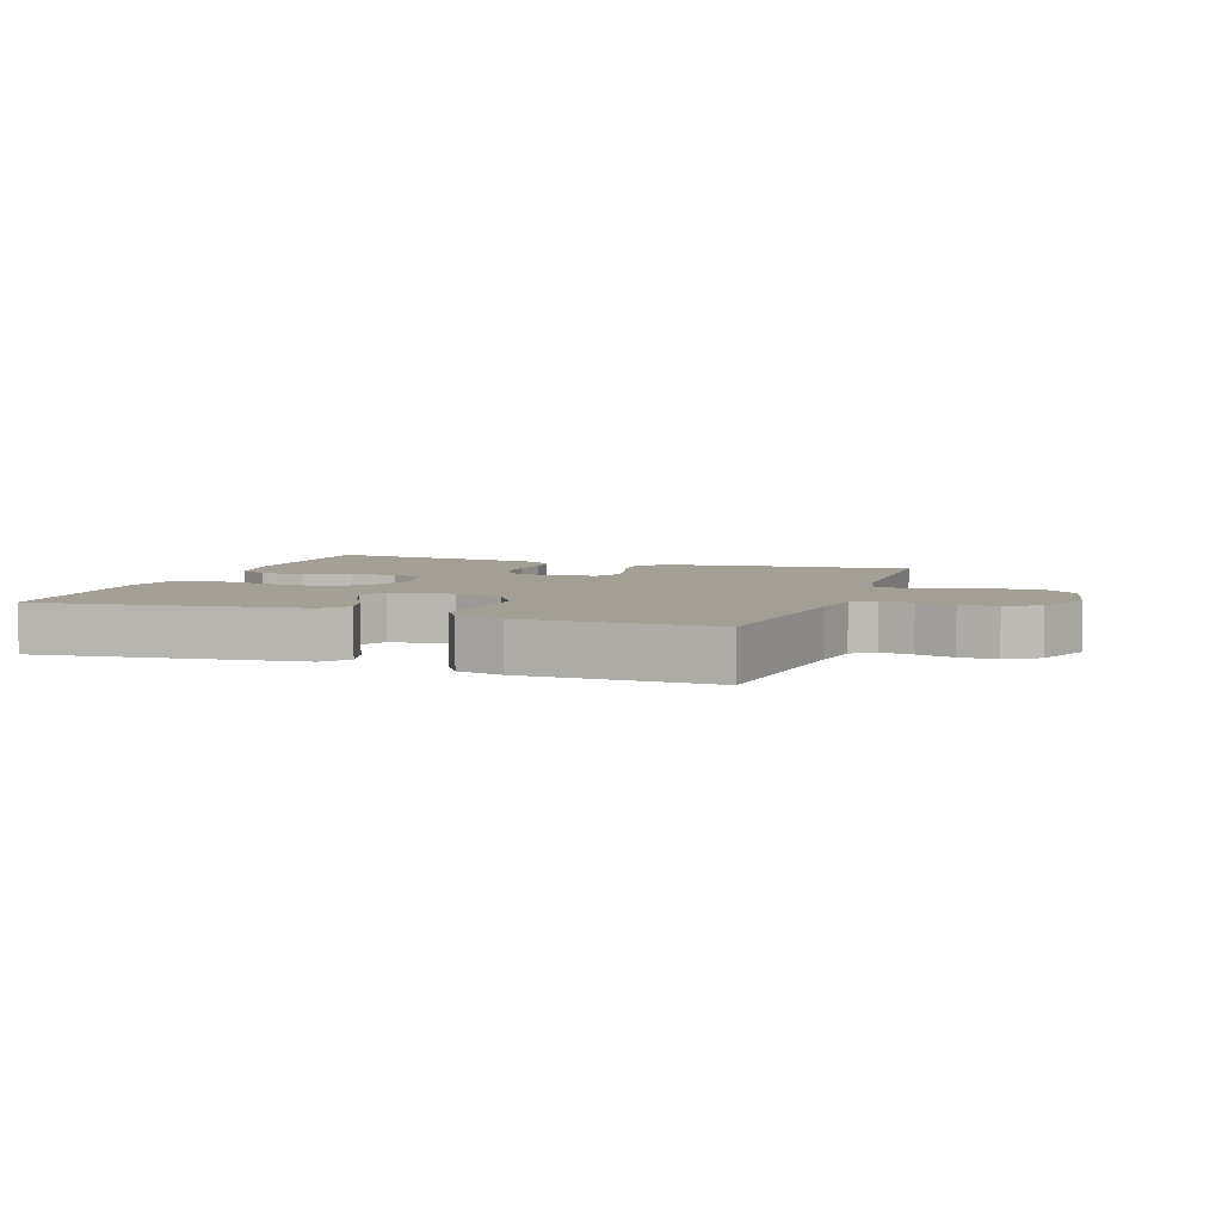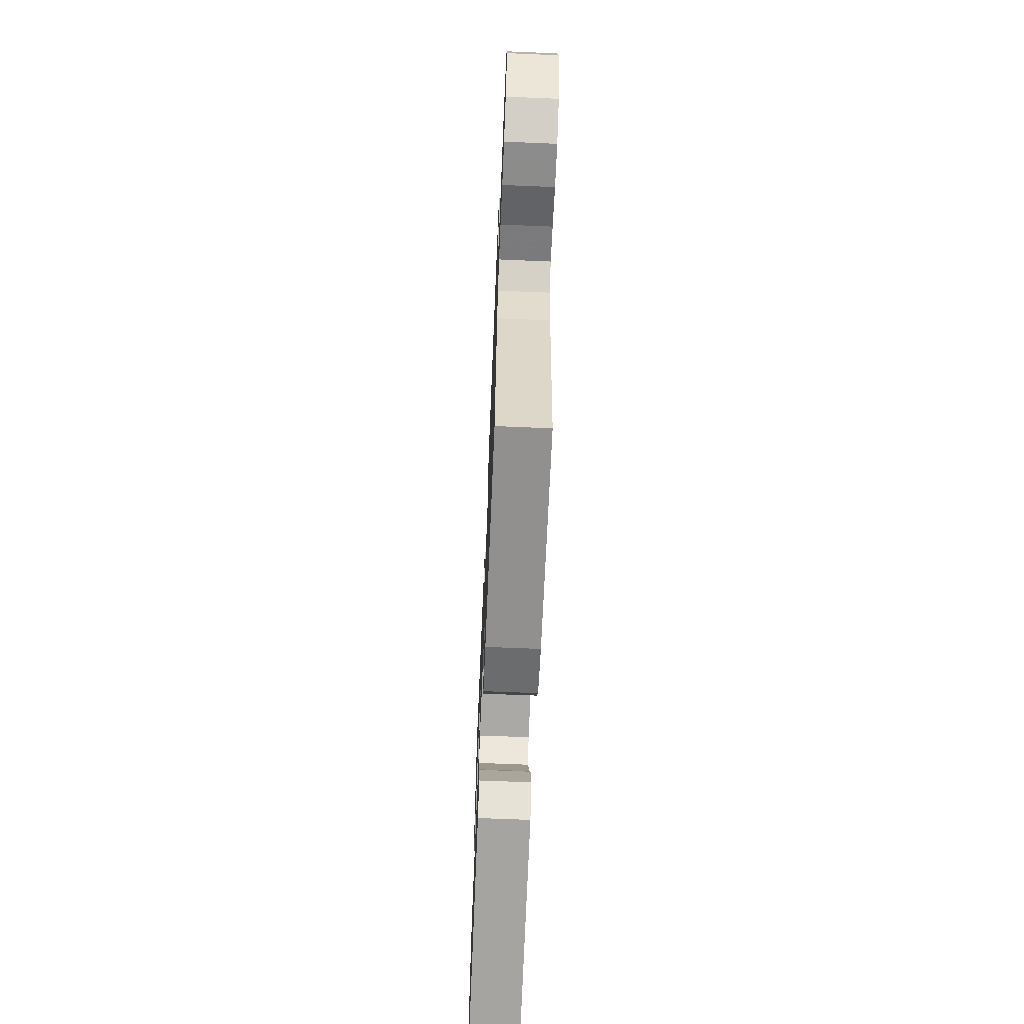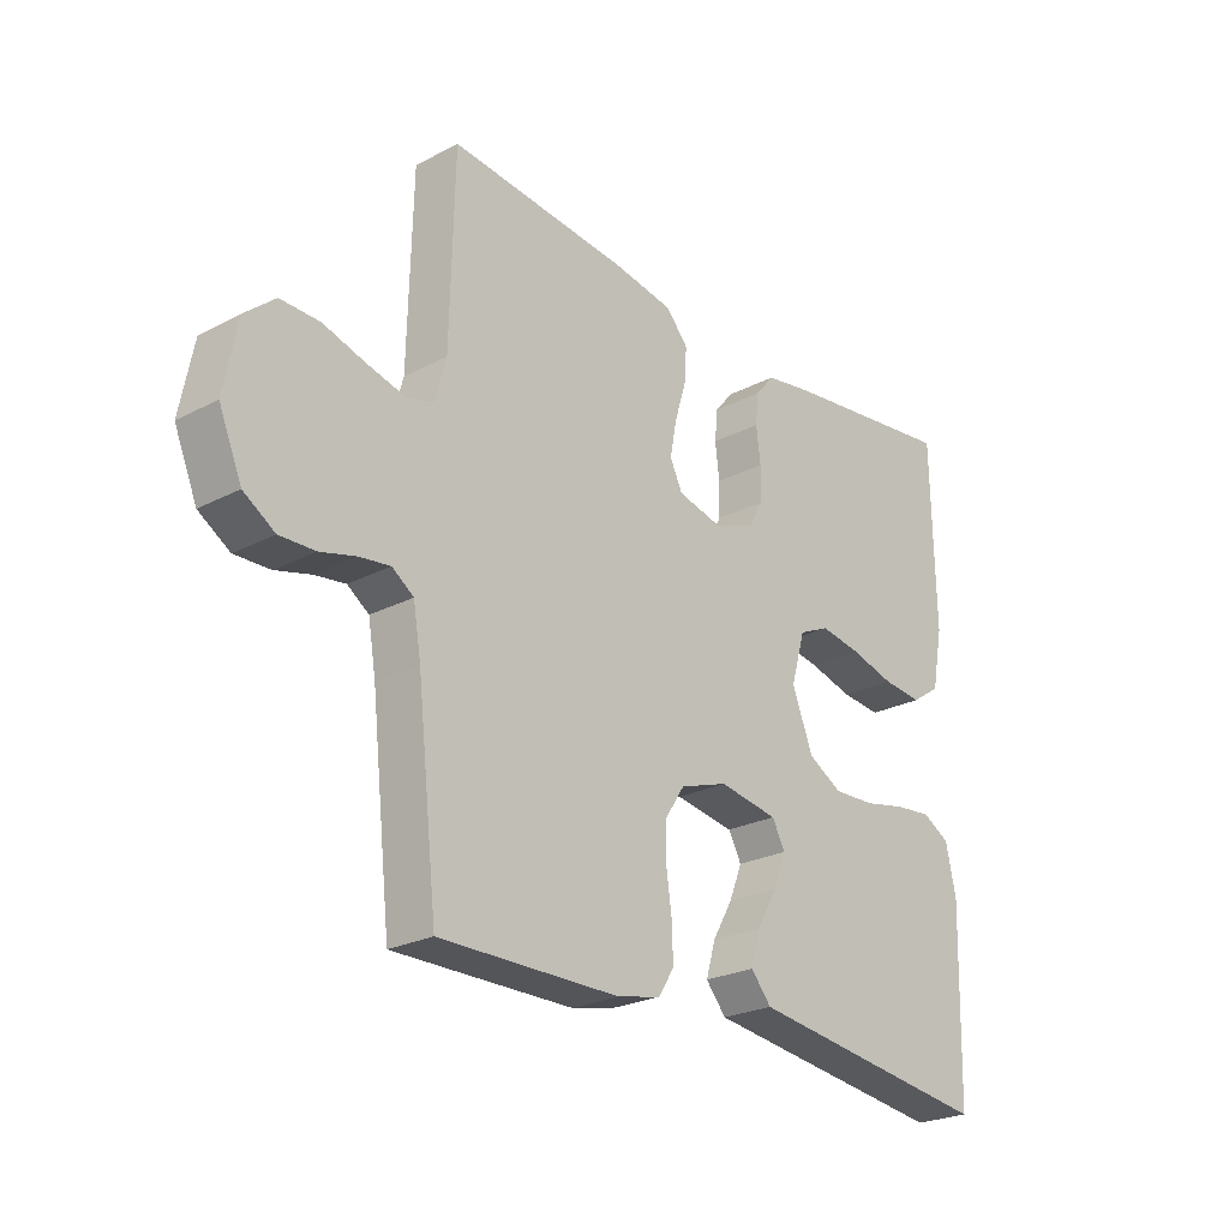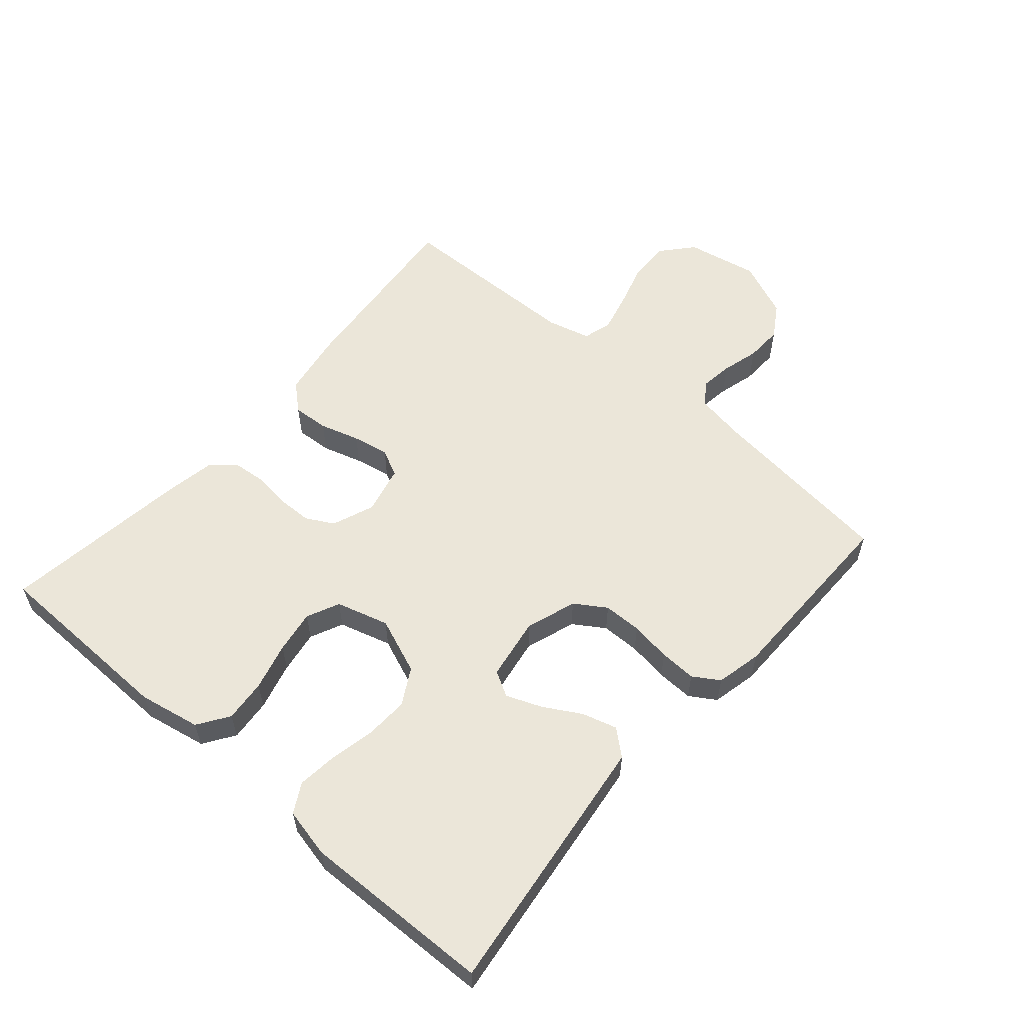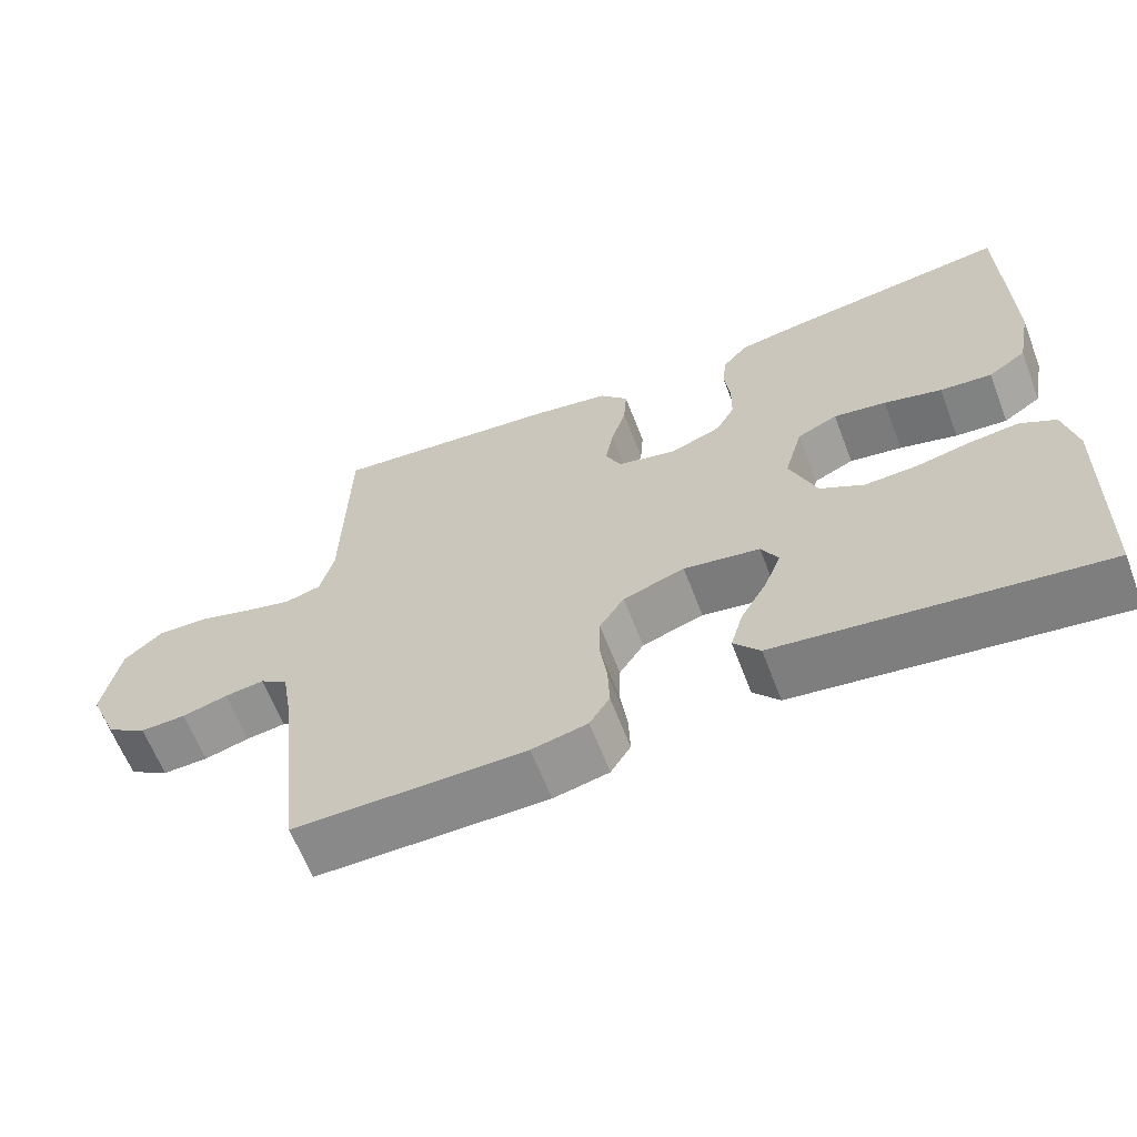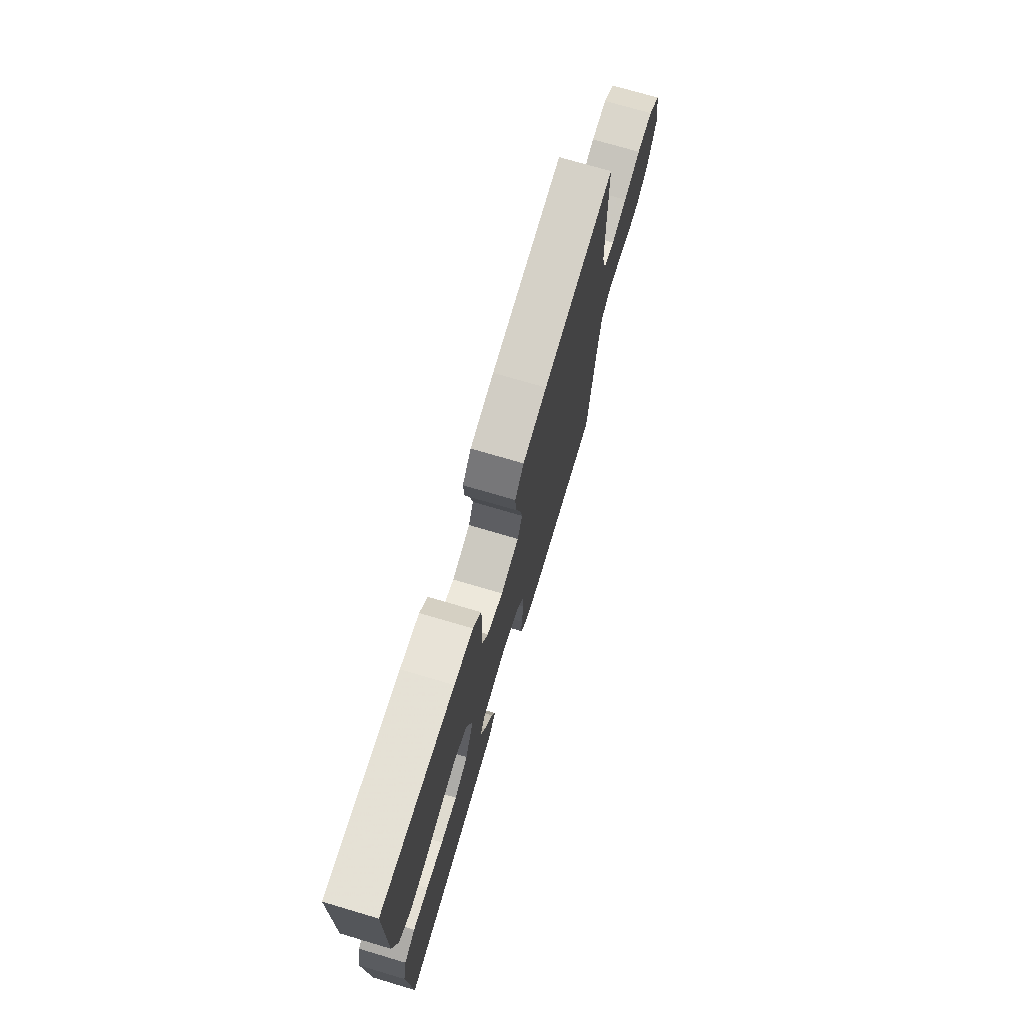
<metadata>
{"format":"obj","ext":"obj","renderer":"f3d","projection":"perspective","resolution":1024,"background":"white","views":[{"elev":5.3,"azim":-160.7,"up":"+Y"},{"elev":-66.1,"azim":-92.4,"up":"+Z"},{"elev":-24.7,"azim":-49.5,"up":"+Z"},{"elev":57.5,"azim":131.0,"up":"+Y"},{"elev":-63.1,"azim":20.9,"up":"+Z"},{"elev":73.1,"azim":106.5,"up":"+Z"}]}
</metadata>
<code>
v -0.5 0.07 -0.5
v -0.534 0.07 -0.2
v -0.547 0.07 -0.123
v -0.583 0.07 -0.098
v -0.634 0.07 -0.105
v -0.693 0.07 -0.121
v -0.752 0.07 -0.123
v -0.804 0.07 -0.09
v -0.842 0.07 0
v -0.82 0.07 0.114
v -0.77 0.07 0.157
v -0.705 0.07 0.156
v -0.635 0.07 0.135
v -0.571 0.07 0.119
v -0.525 0.07 0.132
v -0.507 0.07 0.2
v -0.5 0.07 0.5
v -0.2 0.07 0.471
v -0.1 0.07 0.454
v -0.063 0.07 0.412
v -0.067 0.07 0.355
v -0.086 0.07 0.292
v -0.097 0.07 0.234
v -0.076 0.07 0.191
v 0 0.07 0.173
v 0.067 0.07 0.199
v 0.091 0.07 0.243
v 0.092 0.07 0.299
v 0.085 0.07 0.357
v 0.09 0.07 0.408
v 0.122 0.07 0.446
v 0.2 0.07 0.46
v 0.5 0.07 0.5
v 0.505 0.07 0.2
v 0.486 0.07 0.103
v 0.437 0.07 0.07
v 0.37 0.07 0.076
v 0.295 0.07 0.096
v 0.227 0.07 0.107
v 0.175 0.07 0.083
v 0.151 0.07 0
v 0.186 0.07 -0.089
v 0.243 0.07 -0.121
v 0.312 0.07 -0.118
v 0.383 0.07 -0.103
v 0.446 0.07 -0.096
v 0.492 0.07 -0.122
v 0.509 0.07 -0.2
v 0.5 0.07 -0.5
v 0.2 0.07 -0.462
v 0.083 0.07 -0.447
v 0.049 0.07 -0.407
v 0.065 0.07 -0.352
v 0.099 0.07 -0.293
v 0.121 0.07 -0.238
v 0.099 0.07 -0.198
v 0 0.07 -0.182
v -0.08 0.07 -0.209
v -0.112 0.07 -0.258
v -0.113 0.07 -0.319
v -0.104 0.07 -0.383
v -0.102 0.07 -0.441
v -0.128 0.07 -0.482
v -0.2 0.07 -0.498
v -0.5 0 -0.5
v -0.534 0 -0.2
v -0.547 0 -0.123
v -0.583 0 -0.098
v -0.634 0 -0.105
v -0.693 0 -0.121
v -0.752 0 -0.123
v -0.804 0 -0.09
v -0.842 0 0
v -0.82 0 0.114
v -0.77 0 0.157
v -0.705 0 0.156
v -0.635 0 0.135
v -0.571 0 0.119
v -0.525 0 0.132
v -0.507 0 0.2
v -0.5 0 0.5
v -0.2 0 0.471
v -0.1 0 0.454
v -0.063 0 0.412
v -0.067 0 0.355
v -0.086 0 0.292
v -0.097 0 0.234
v -0.076 0 0.191
v 0 0 0.173
v 0.067 0 0.199
v 0.091 0 0.243
v 0.092 0 0.299
v 0.085 0 0.357
v 0.09 0 0.408
v 0.122 0 0.446
v 0.2 0 0.46
v 0.5 0 0.5
v 0.505 0 0.2
v 0.486 0 0.103
v 0.437 0 0.07
v 0.37 0 0.076
v 0.295 0 0.096
v 0.227 0 0.107
v 0.175 0 0.083
v 0.151 0 0
v 0.186 0 -0.089
v 0.243 0 -0.121
v 0.312 0 -0.118
v 0.383 0 -0.103
v 0.446 0 -0.096
v 0.492 0 -0.122
v 0.509 0 -0.2
v 0.5 0 -0.5
v 0.2 0 -0.462
v 0.083 0 -0.447
v 0.049 0 -0.407
v 0.065 0 -0.352
v 0.099 0 -0.293
v 0.121 0 -0.238
v 0.099 0 -0.198
v 0 0 -0.182
v -0.08 0 -0.209
v -0.112 0 -0.258
v -0.113 0 -0.319
v -0.104 0 -0.383
v -0.102 0 -0.441
v -0.128 0 -0.482
v -0.2 0 -0.498
f 64 1 2
f 63 64 2
f 62 63 2
f 61 62 2
f 60 61 2
f 59 60 2 3
f 58 59 3 4
f 57 58 4
f 52 53 54
f 51 52 54
f 50 51 54
f 49 50 54
f 48 49 54
f 47 48 54
f 46 47 54
f 45 46 54
f 44 45 54
f 43 44 54 55
f 42 43 55 56
f 36 37 38
f 35 36 38
f 34 35 38
f 33 34 38
f 32 33 38
f 31 32 38
f 30 31 38
f 29 30 38
f 28 29 38
f 27 28 38 39
f 26 27 39 40
f 20 21 22
f 19 20 22
f 18 19 22
f 17 18 22
f 16 17 22
f 15 16 22 23
f 14 15 23 24
f 11 12 13
f 10 11 13
f 9 10 13
f 8 9 13
f 7 8 13
f 6 7 13
f 5 6 13
f 4 5 13 14
f 14 24 25
f 4 14 25
f 57 4 25
f 57 25 26
f 56 57 26
f 42 56 26
f 41 42 26
f 26 40 41
f 66 65 128
f 66 128 127
f 66 127 126
f 66 126 125
f 66 125 124
f 67 66 124 123
f 68 67 123 122
f 68 122 121
f 118 117 116
f 118 116 115
f 118 115 114
f 118 114 113
f 118 113 112
f 118 112 111
f 118 111 110
f 118 110 109
f 118 109 108
f 119 118 108 107
f 120 119 107 106
f 102 101 100
f 102 100 99
f 102 99 98
f 102 98 97
f 102 97 96
f 102 96 95
f 102 95 94
f 102 94 93
f 102 93 92
f 103 102 92 91
f 104 103 91 90
f 86 85 84
f 86 84 83
f 86 83 82
f 86 82 81
f 86 81 80
f 87 86 80 79
f 88 87 79 78
f 77 76 75
f 77 75 74
f 77 74 73
f 77 73 72
f 77 72 71
f 77 71 70
f 77 70 69
f 78 77 69 68
f 89 88 78
f 89 78 68
f 89 68 121
f 90 89 121
f 90 121 120
f 90 120 106
f 90 106 105
f 105 104 90
f 1 65 66 2
f 2 66 67 3
f 3 67 68 4
f 4 68 69 5
f 5 69 70 6
f 6 70 71 7
f 7 71 72 8
f 8 72 73 9
f 9 73 74 10
f 10 74 75 11
f 11 75 76 12
f 12 76 77 13
f 13 77 78 14
f 14 78 79 15
f 15 79 80 16
f 16 80 81 17
f 17 81 82 18
f 18 82 83 19
f 19 83 84 20
f 20 84 85 21
f 21 85 86 22
f 22 86 87 23
f 23 87 88 24
f 24 88 89 25
f 25 89 90 26
f 26 90 91 27
f 27 91 92 28
f 28 92 93 29
f 29 93 94 30
f 30 94 95 31
f 31 95 96 32
f 32 96 97 33
f 33 97 98 34
f 34 98 99 35
f 35 99 100 36
f 36 100 101 37
f 37 101 102 38
f 38 102 103 39
f 39 103 104 40
f 40 104 105 41
f 41 105 106 42
f 42 106 107 43
f 43 107 108 44
f 44 108 109 45
f 45 109 110 46
f 46 110 111 47
f 47 111 112 48
f 48 112 113 49
f 49 113 114 50
f 50 114 115 51
f 51 115 116 52
f 52 116 117 53
f 53 117 118 54
f 54 118 119 55
f 55 119 120 56
f 56 120 121 57
f 57 121 122 58
f 58 122 123 59
f 59 123 124 60
f 60 124 125 61
f 61 125 126 62
f 62 126 127 63
f 63 127 128 64
f 64 128 65 1

</code>
